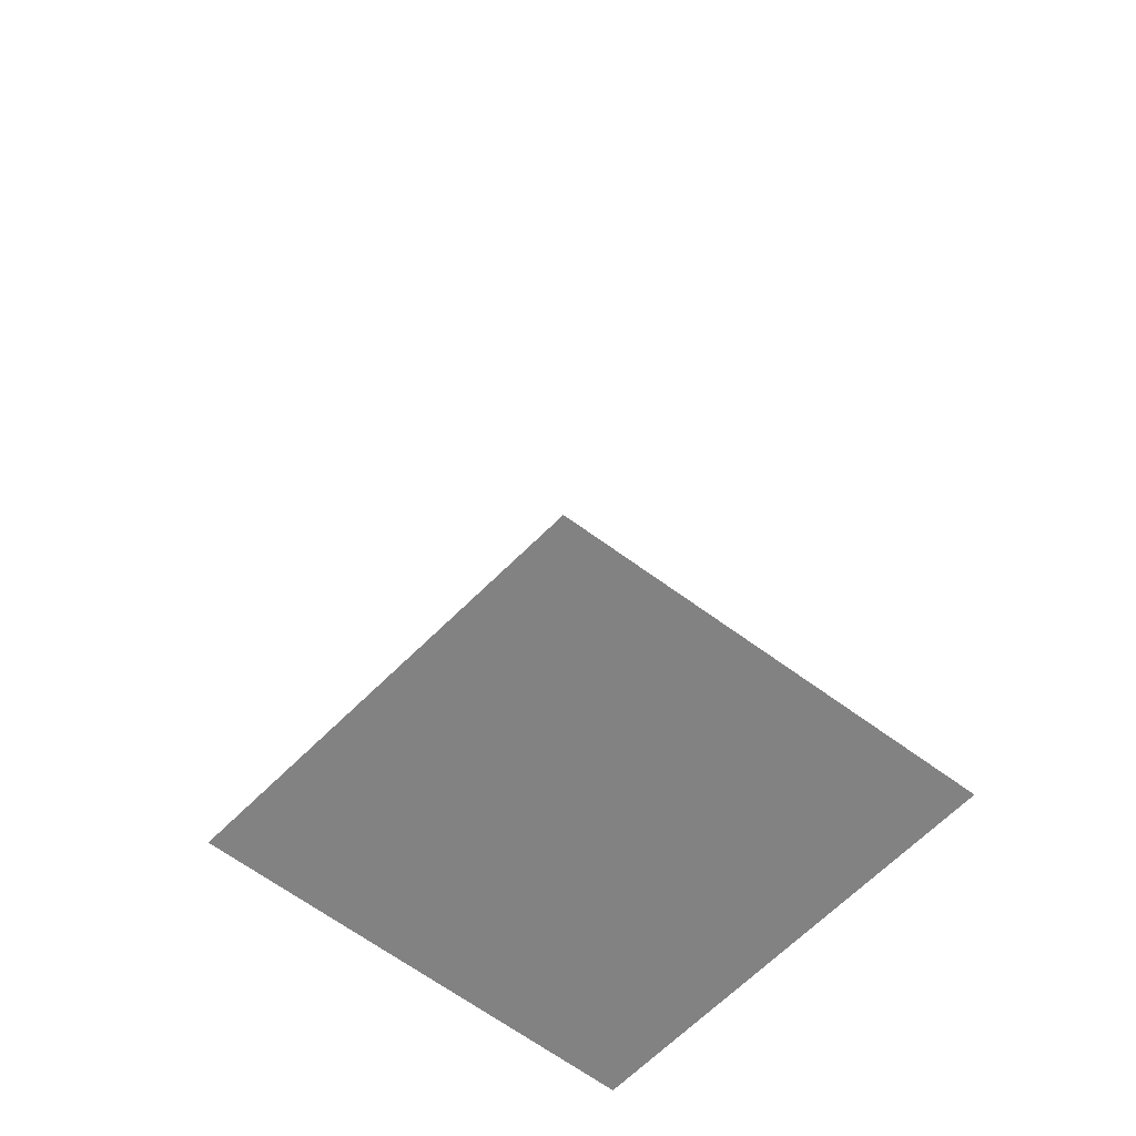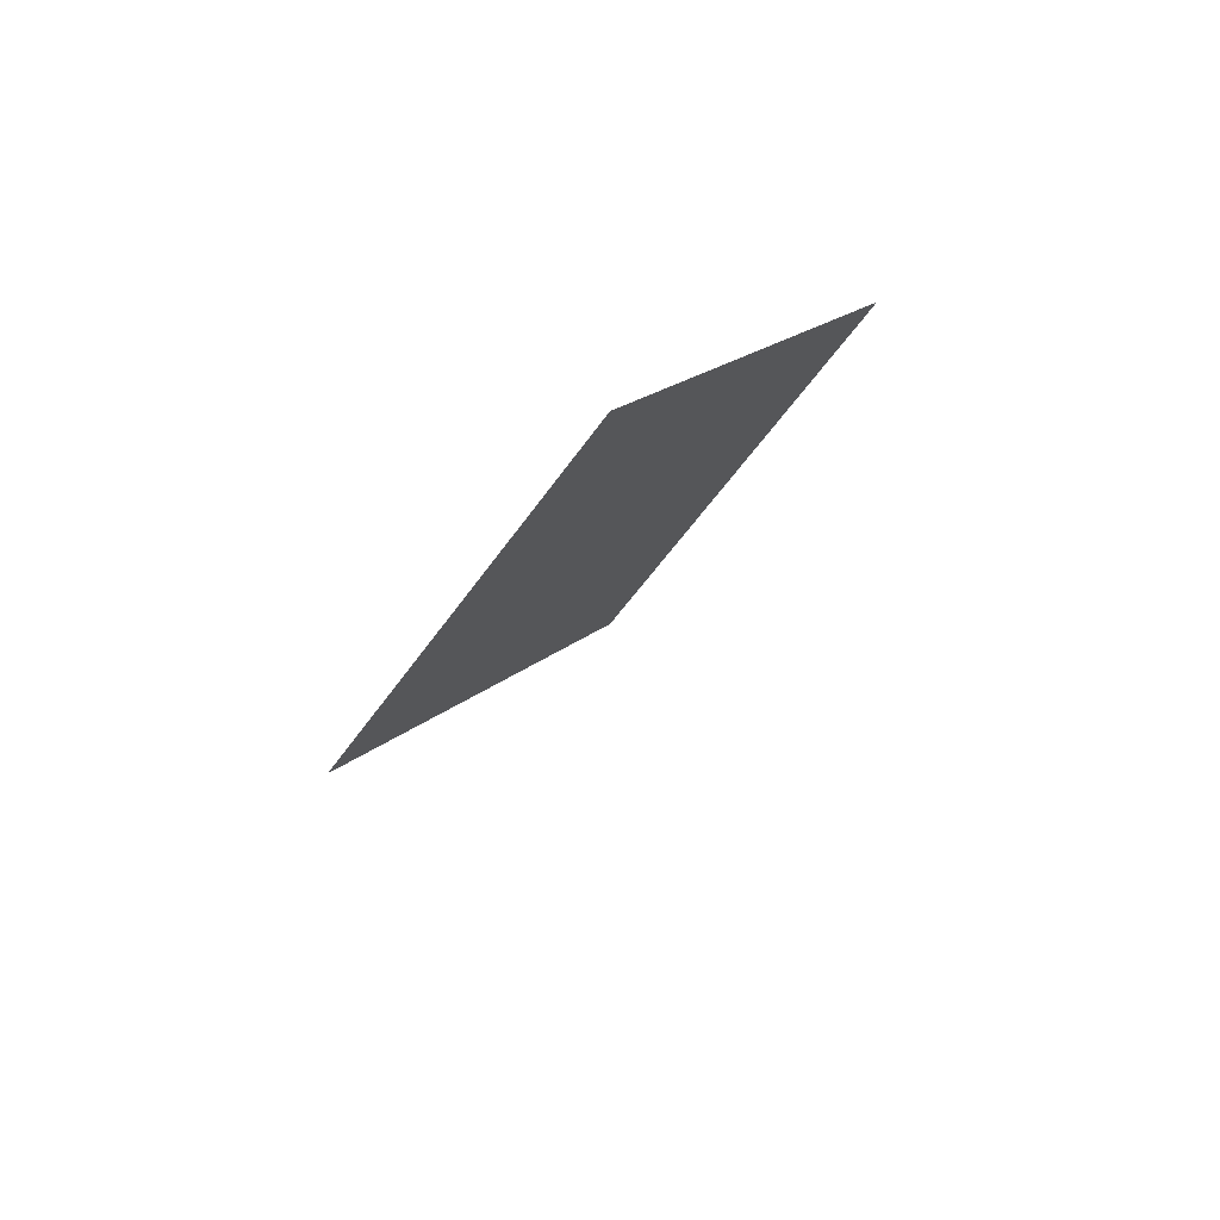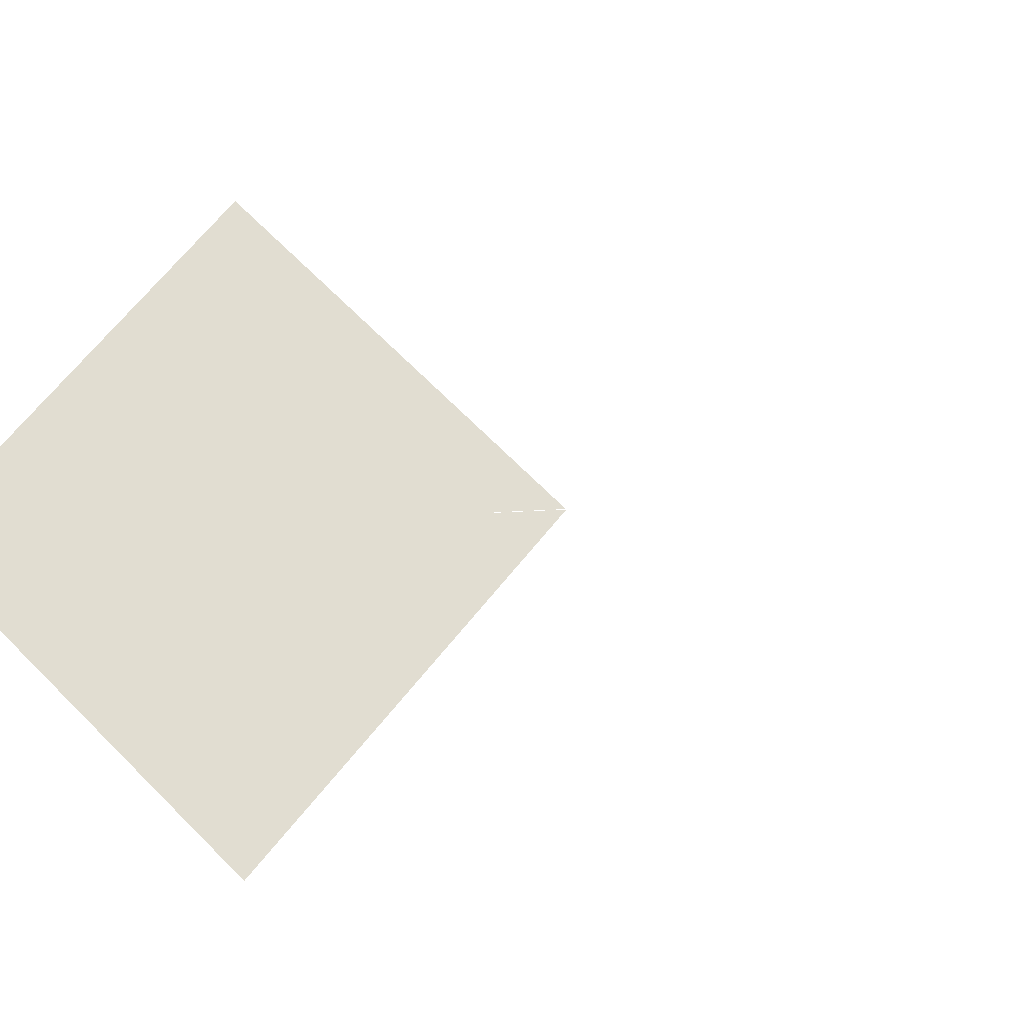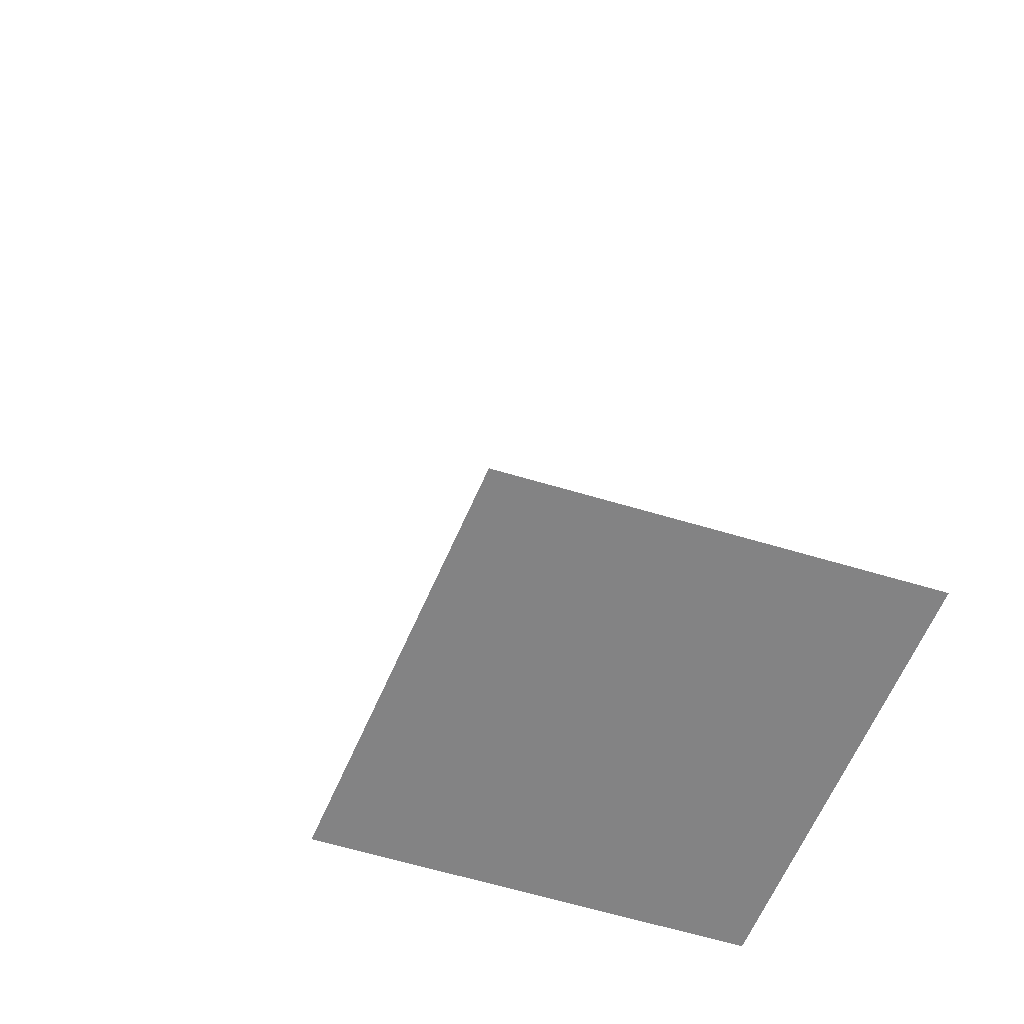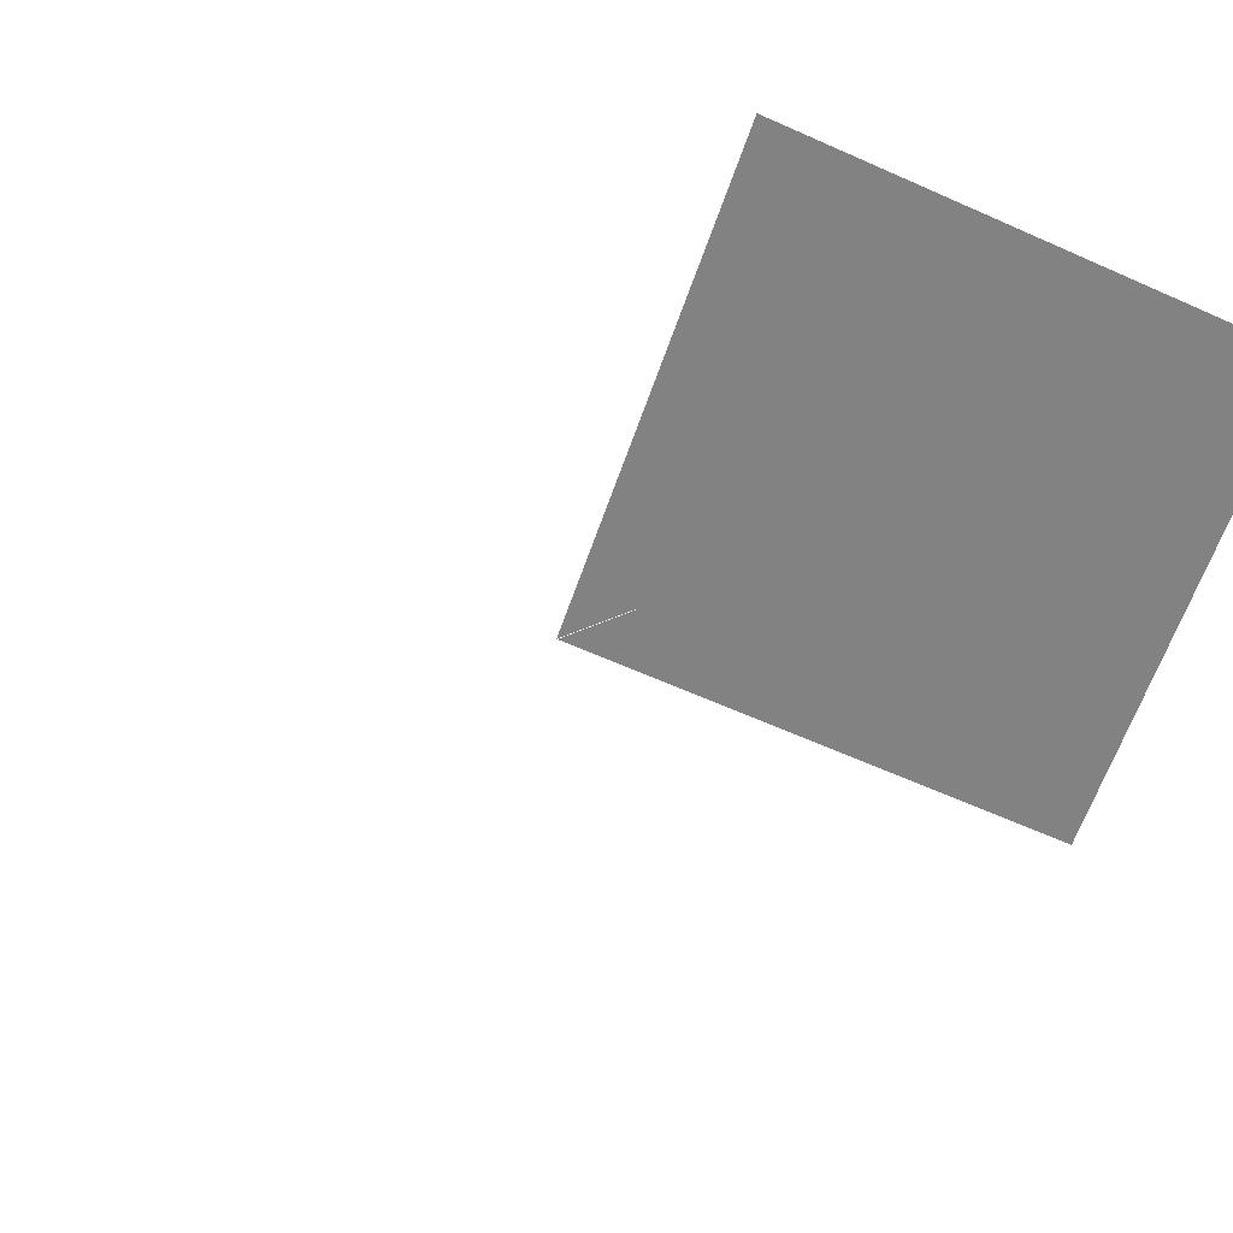
<metadata>
{"format":"obj","ext":"obj","renderer":"f3d","projection":"perspective","resolution":1024,"background":"white","views":[{"elev":-60.8,"azim":-175.7,"up":"+Y"},{"elev":73.5,"azim":137.9,"up":"+Z"},{"elev":68.7,"azim":87.2,"up":"+Y"},{"elev":-61.2,"azim":-155.1,"up":"+Y"},{"elev":-60.7,"azim":-66.8,"up":"+Y"}]}
</metadata>
<code>
o objs2_24
v 0 0 0
v 0 0 0.034
v 0 0 0.03
v -0.02 0 0.048
v 0 0 0.066
v 0.02 0 0.048
v -0.002 0 0.058
v 0.002 0 0.058
v 0.002 0 0.038
v -0.002 0 0.038
v -0.01 0 0.05
v -0.01 0 0.046
v 0.01 0 0.046
v 0.01 0 0.05
l 1 2
f 7 8 9
f 9 10 7
f 11 12 13
f 13 14 11
f 3 4 5
f 5 6 3

</code>
